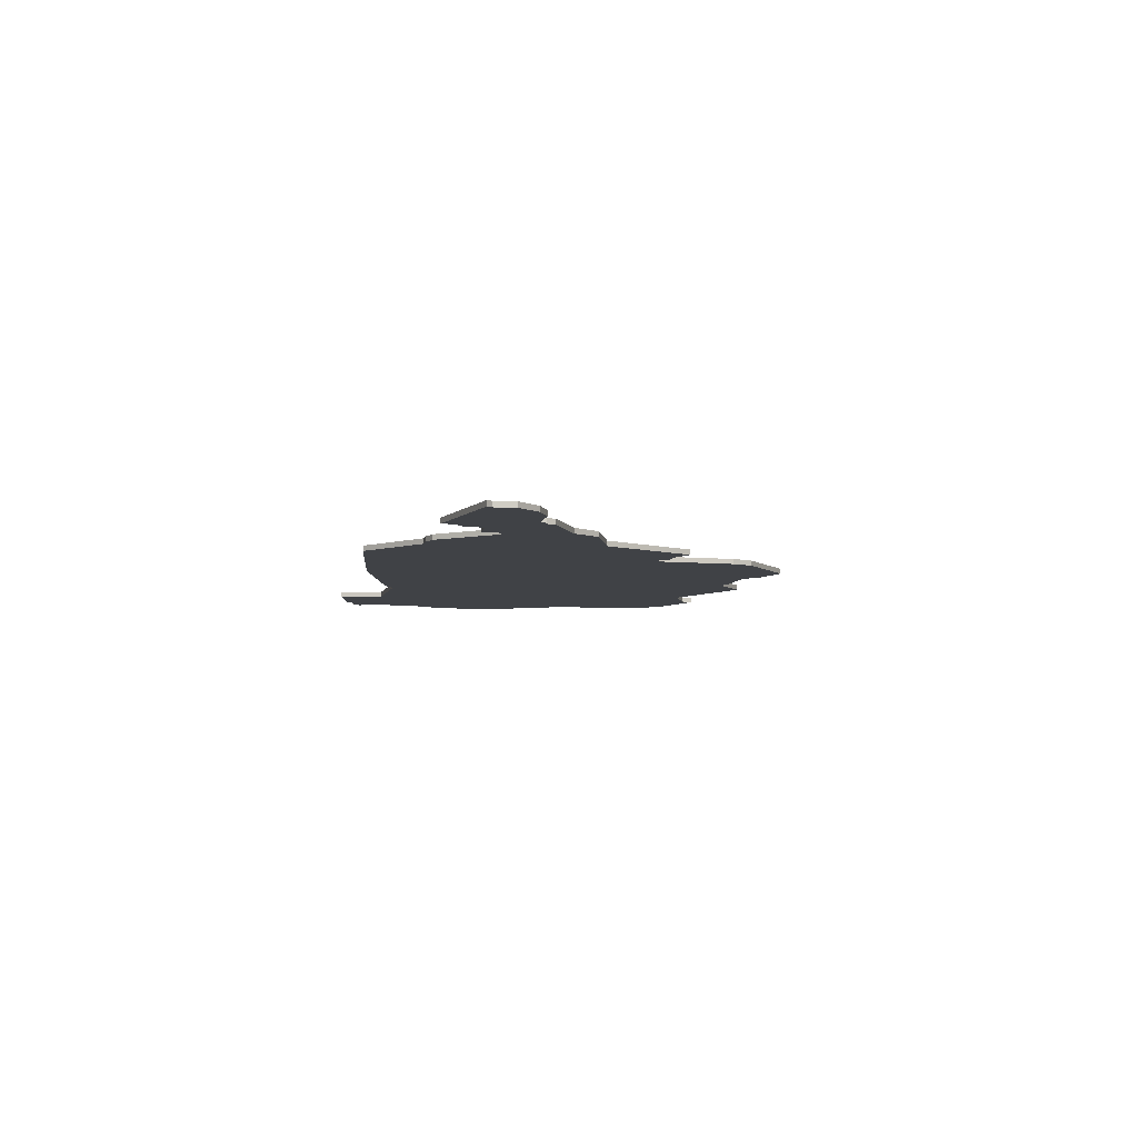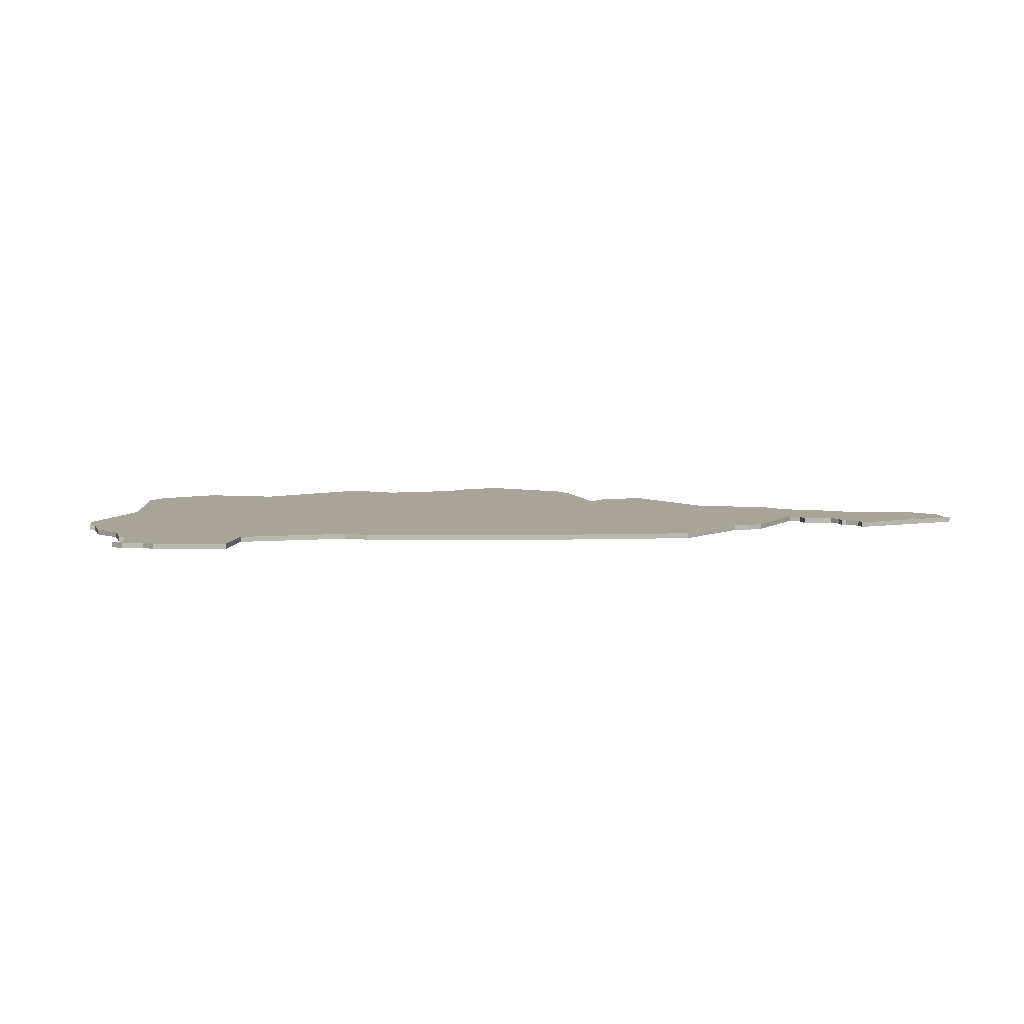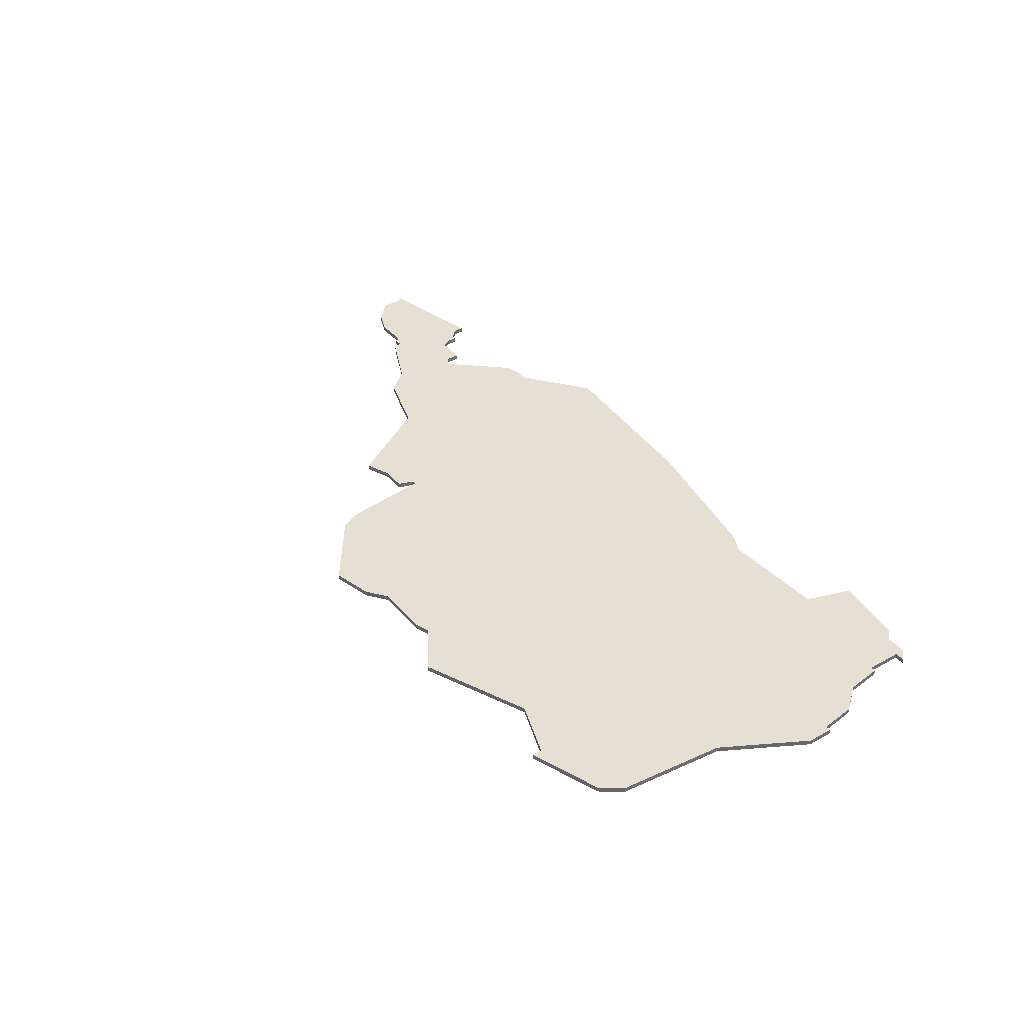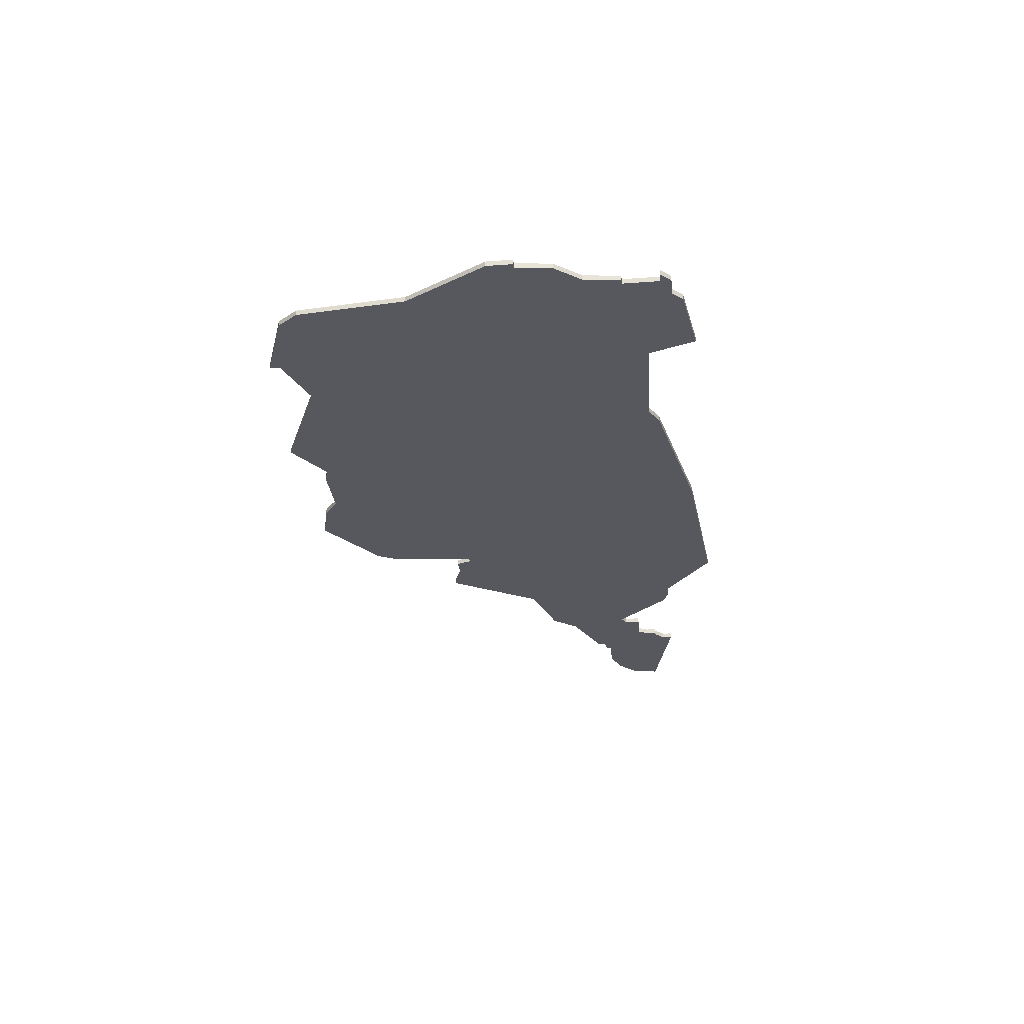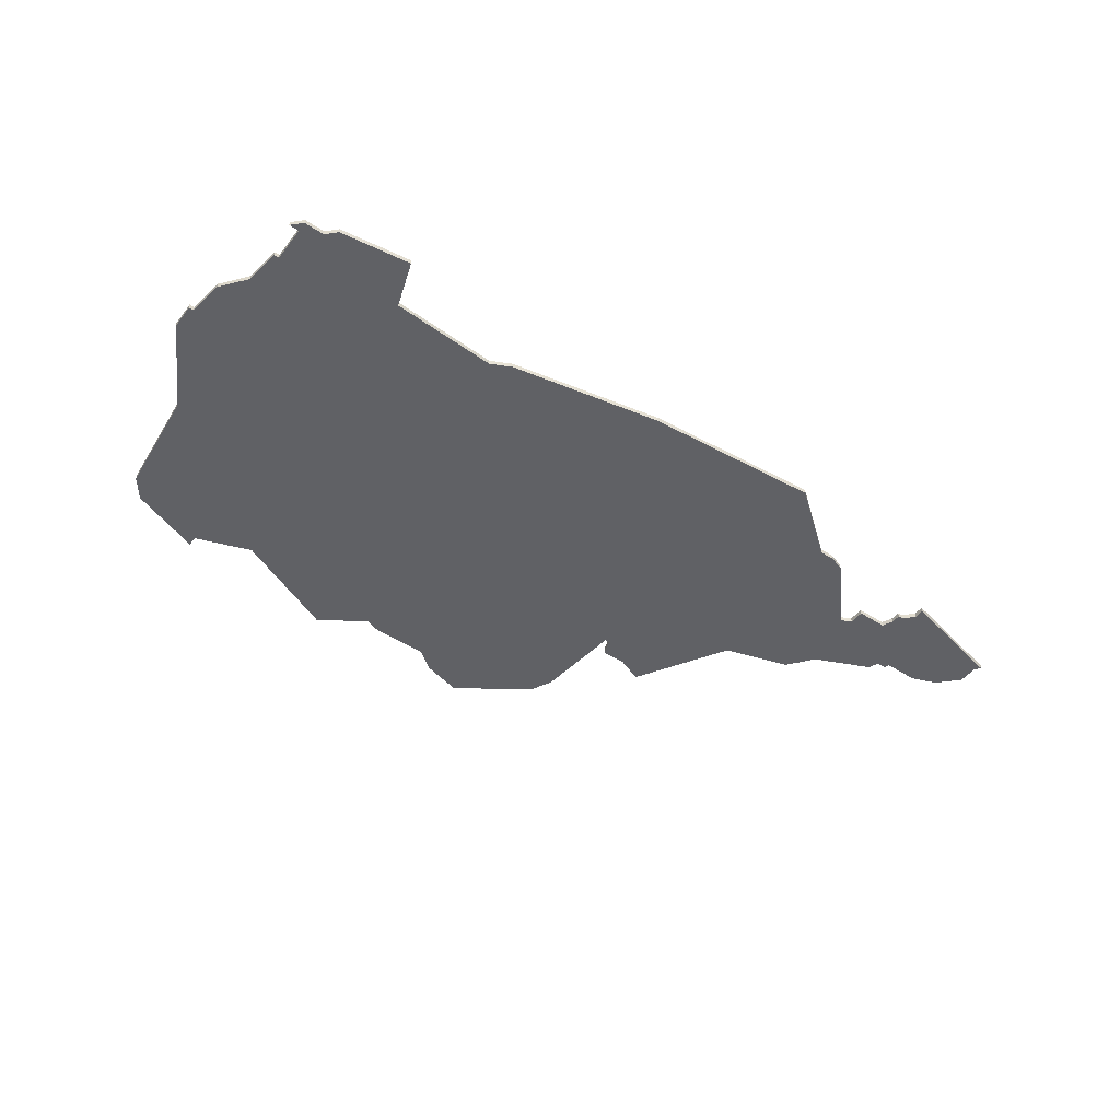
<metadata>
{"format":"obj","ext":"obj","renderer":"f3d","projection":"perspective","resolution":1024,"background":"white","views":[{"elev":-6.1,"azim":-99.7,"up":"+Z"},{"elev":7.3,"azim":170.3,"up":"+Z"},{"elev":38.2,"azim":54.7,"up":"+Z"},{"elev":-28.9,"azim":96.4,"up":"+Z"},{"elev":-48.6,"azim":144.1,"up":"+Z"}]}
</metadata>
<code>
v 4364 -175 0
v 4364 -173 0
v 4363 -173 0
v 4361 -171 0
v 4361 -169 0
v 4339 -174 0
v 4340 -175 0
v 4340 -179 0
v 4344 -183 0
v 4349 -185 0
v 4356 -185 0
v 4356 -186 0
v 4358 -186 0
v 4359 -188 0
v 4370 -193 0
v 4374 -198 0
v 4387 -202 0
v 4398 -220 0
v 4403 -218 0
v 4408 -218 0
v 4409 -215 0
v 4410 -215 0
v 4412 -232 0
v 4414 -236 0
v 4428 -246 0
v 4436 -244 0
v 4440 -241 0
v 4451 -241 0
v 4454 -240 0
v 4463 -246 0
v 4484 -237 0
v 4495 -241 0
v 4495 -243 0
v 4509 -238 0
v 4512 -234 0
v 4514 -213 0
v 4523 -197 0
v 4523 -192 0
v 4522 -192 0
v 4521 -185 0
v 4517 -180 0
v 4516 -173 0
v 4515 -173 0
v 4515 -166 0
v 4517 -166 0
v 4516 -165 0
v 4515 -164 0
v 4511 -164 0
v 4509 -162 0
v 4495 -160 0
v 4492 -169 0
v 4471 -170 0
v 4467 -168 0
v 4437 -162 0
v 4402 -159 0
v 4389 -169 0
v 4386 -169 0
v 4383 -170 0
v 4373 -181 0
v 4371 -180 0
v 4371 -177 0
v 4365 -177 0
v 4364 -175 1
v 4364 -173 1
v 4363 -173 1
v 4361 -171 1
v 4361 -169 1
v 4339 -174 1
v 4340 -175 1
v 4340 -179 1
v 4344 -183 1
v 4349 -185 1
v 4356 -185 1
v 4356 -186 1
v 4358 -186 1
v 4359 -188 1
v 4370 -193 1
v 4374 -198 1
v 4387 -202 1
v 4398 -220 1
v 4403 -218 1
v 4408 -218 1
v 4409 -215 1
v 4410 -215 1
v 4412 -232 1
v 4414 -236 1
v 4428 -246 1
v 4436 -244 1
v 4440 -241 1
v 4451 -241 1
v 4454 -240 1
v 4463 -246 1
v 4484 -237 1
v 4495 -241 1
v 4495 -243 1
v 4509 -238 1
v 4512 -234 1
v 4514 -213 1
v 4523 -197 1
v 4523 -192 1
v 4522 -192 1
v 4521 -185 1
v 4517 -180 1
v 4516 -173 1
v 4515 -173 1
v 4515 -166 1
v 4517 -166 1
v 4516 -165 1
v 4515 -164 1
v 4511 -164 1
v 4509 -162 1
v 4495 -160 1
v 4492 -169 1
v 4471 -170 1
v 4467 -168 1
v 4437 -162 1
v 4402 -159 1
v 4389 -169 1
v 4386 -169 1
v 4383 -170 1
v 4373 -181 1
v 4371 -180 1
v 4371 -177 1
v 4365 -177 1
f 3 2 1
f 6 5 4
f 9 8 7
f 11 10 9
f 13 12 11
f 15 14 13
f 17 16 15
f 19 18 17
f 21 20 19
f 24 23 22
f 26 25 24
f 29 28 27
f 31 30 29
f 34 33 32
f 36 35 34
f 38 37 36
f 41 40 39
f 43 42 41
f 46 45 44
f 48 47 46
f 50 49 48
f 54 53 52
f 56 55 54
f 58 57 56
f 62 61 60
f 4 3 1
f 7 6 4
f 11 9 7
f 17 15 13
f 21 19 17
f 26 24 22
f 31 29 27
f 34 32 31
f 39 38 36
f 48 46 44
f 51 50 48
f 56 54 52
f 59 58 56
f 4 1 62
f 11 7 4
f 22 21 17
f 27 26 22
f 36 34 31
f 41 39 36
f 48 44 43
f 59 56 52
f 11 4 62
f 31 27 22
f 41 36 31
f 48 43 41
f 59 52 51
f 11 62 60
f 31 22 17
f 48 41 31
f 11 60 59
f 31 17 13
f 51 48 31
f 11 59 51
f 31 13 11
f 11 51 31
f 63 64 65
f 66 67 68
f 69 70 71
f 71 72 73
f 73 74 75
f 75 76 77
f 77 78 79
f 79 80 81
f 81 82 83
f 84 85 86
f 86 87 88
f 89 90 91
f 91 92 93
f 94 95 96
f 96 97 98
f 98 99 100
f 101 102 103
f 103 104 105
f 106 107 108
f 108 109 110
f 110 111 112
f 114 115 116
f 116 117 118
f 118 119 120
f 122 123 124
f 63 65 66
f 66 68 69
f 69 71 73
f 75 77 79
f 79 81 83
f 84 86 88
f 89 91 93
f 93 94 96
f 98 100 101
f 106 108 110
f 110 112 113
f 114 116 118
f 118 120 121
f 124 63 66
f 66 69 73
f 79 83 84
f 84 88 89
f 93 96 98
f 98 101 103
f 105 106 110
f 114 118 121
f 124 66 73
f 84 89 93
f 93 98 103
f 103 105 110
f 113 114 121
f 122 124 73
f 79 84 93
f 93 103 110
f 121 122 73
f 75 79 93
f 93 110 113
f 113 121 73
f 73 75 93
f 93 113 73
f 64 63 2
f 2 63 1
f 65 64 3
f 3 64 2
f 66 65 4
f 4 65 3
f 67 66 5
f 5 66 4
f 68 67 6
f 6 67 5
f 69 68 7
f 7 68 6
f 70 69 8
f 8 69 7
f 71 70 9
f 9 70 8
f 72 71 10
f 10 71 9
f 73 72 11
f 11 72 10
f 74 73 12
f 12 73 11
f 75 74 13
f 13 74 12
f 76 75 14
f 14 75 13
f 77 76 15
f 15 76 14
f 78 77 16
f 16 77 15
f 79 78 17
f 17 78 16
f 80 79 18
f 18 79 17
f 81 80 19
f 19 80 18
f 82 81 20
f 20 81 19
f 83 82 21
f 21 82 20
f 84 83 22
f 22 83 21
f 85 84 23
f 23 84 22
f 86 85 24
f 24 85 23
f 87 86 25
f 25 86 24
f 88 87 26
f 26 87 25
f 89 88 27
f 27 88 26
f 90 89 28
f 28 89 27
f 91 90 29
f 29 90 28
f 92 91 30
f 30 91 29
f 93 92 31
f 31 92 30
f 94 93 32
f 32 93 31
f 95 94 33
f 33 94 32
f 96 95 34
f 34 95 33
f 97 96 35
f 35 96 34
f 98 97 36
f 36 97 35
f 99 98 37
f 37 98 36
f 100 99 38
f 38 99 37
f 101 100 39
f 39 100 38
f 102 101 40
f 40 101 39
f 103 102 41
f 41 102 40
f 104 103 42
f 42 103 41
f 105 104 43
f 43 104 42
f 106 105 44
f 44 105 43
f 107 106 45
f 45 106 44
f 108 107 46
f 46 107 45
f 109 108 47
f 47 108 46
f 110 109 48
f 48 109 47
f 111 110 49
f 49 110 48
f 112 111 50
f 50 111 49
f 113 112 51
f 51 112 50
f 114 113 52
f 52 113 51
f 115 114 53
f 53 114 52
f 116 115 54
f 54 115 53
f 117 116 55
f 55 116 54
f 118 117 56
f 56 117 55
f 119 118 57
f 57 118 56
f 120 119 58
f 58 119 57
f 121 120 59
f 59 120 58
f 122 121 60
f 60 121 59
f 123 122 61
f 61 122 60
f 63 124 1
f 1 124 62
f 124 123 62
f 62 123 61

</code>
